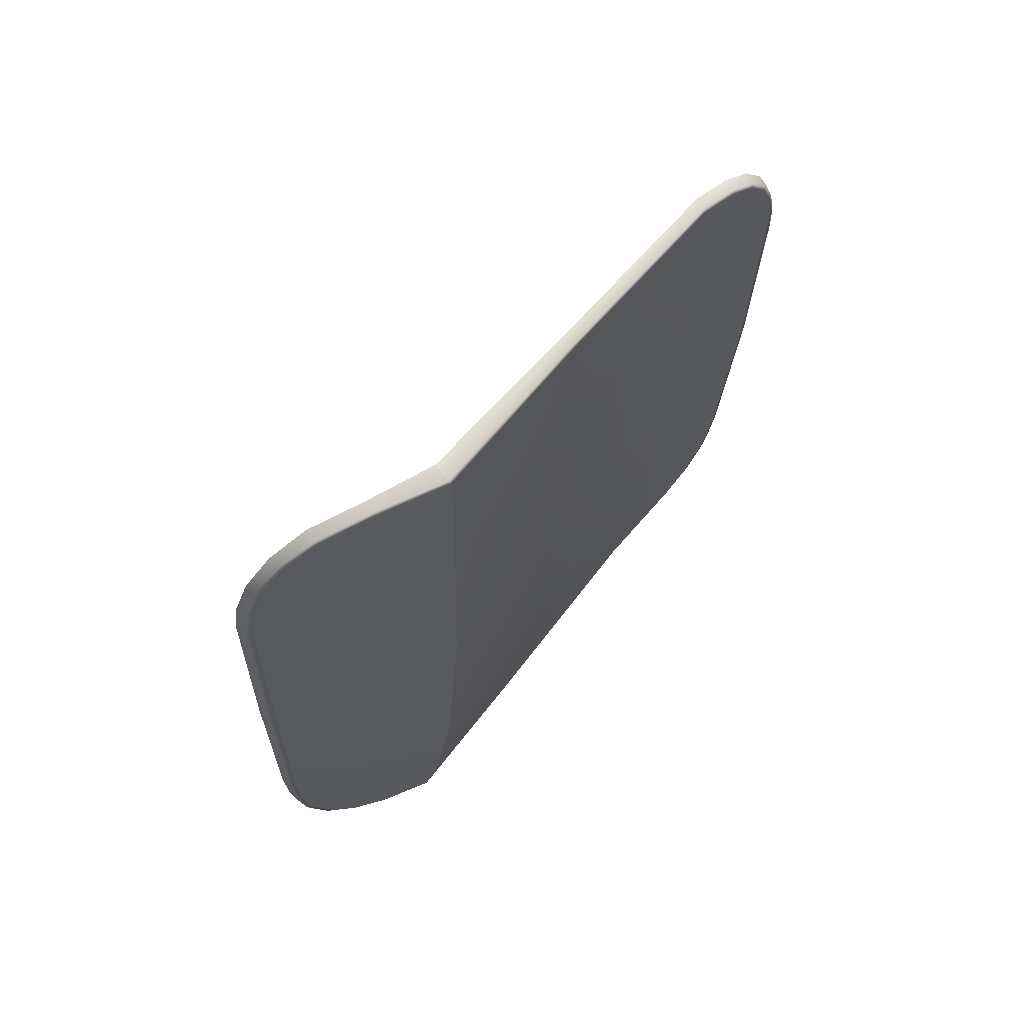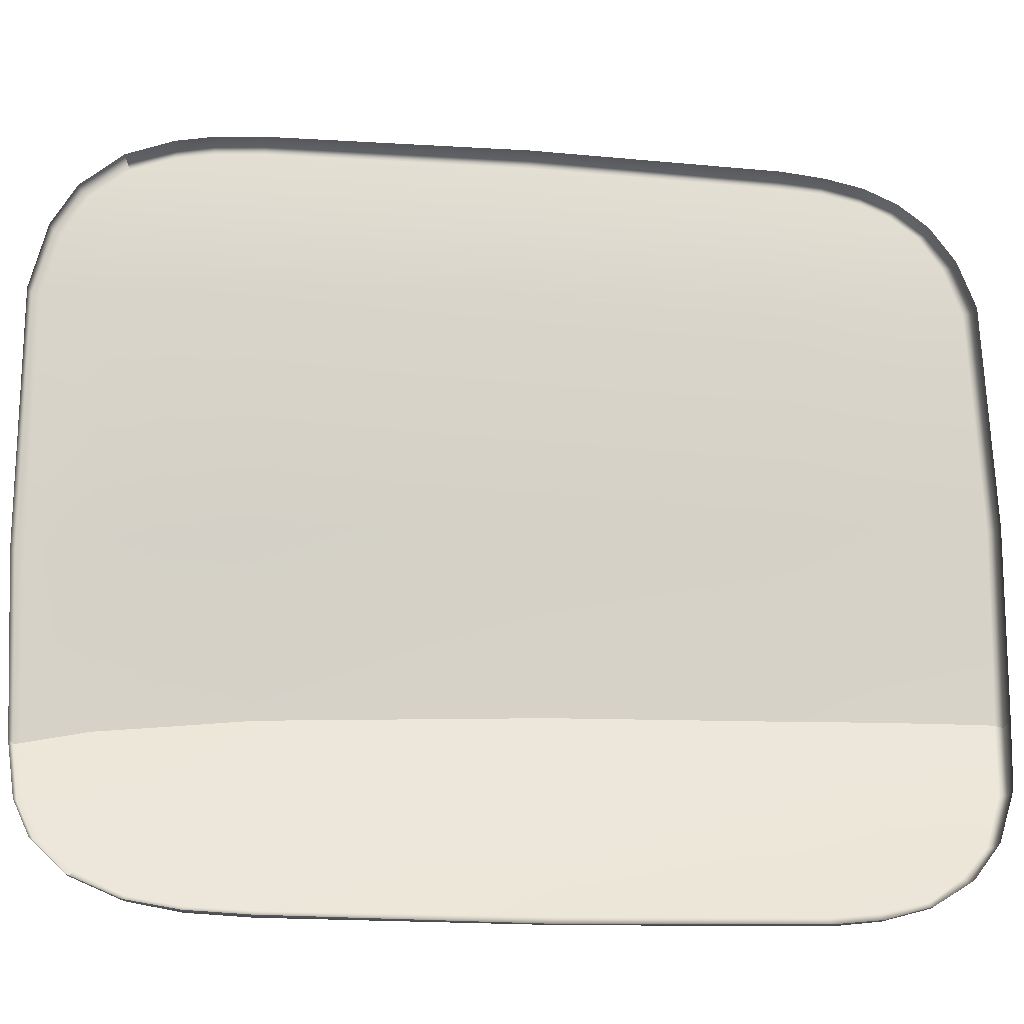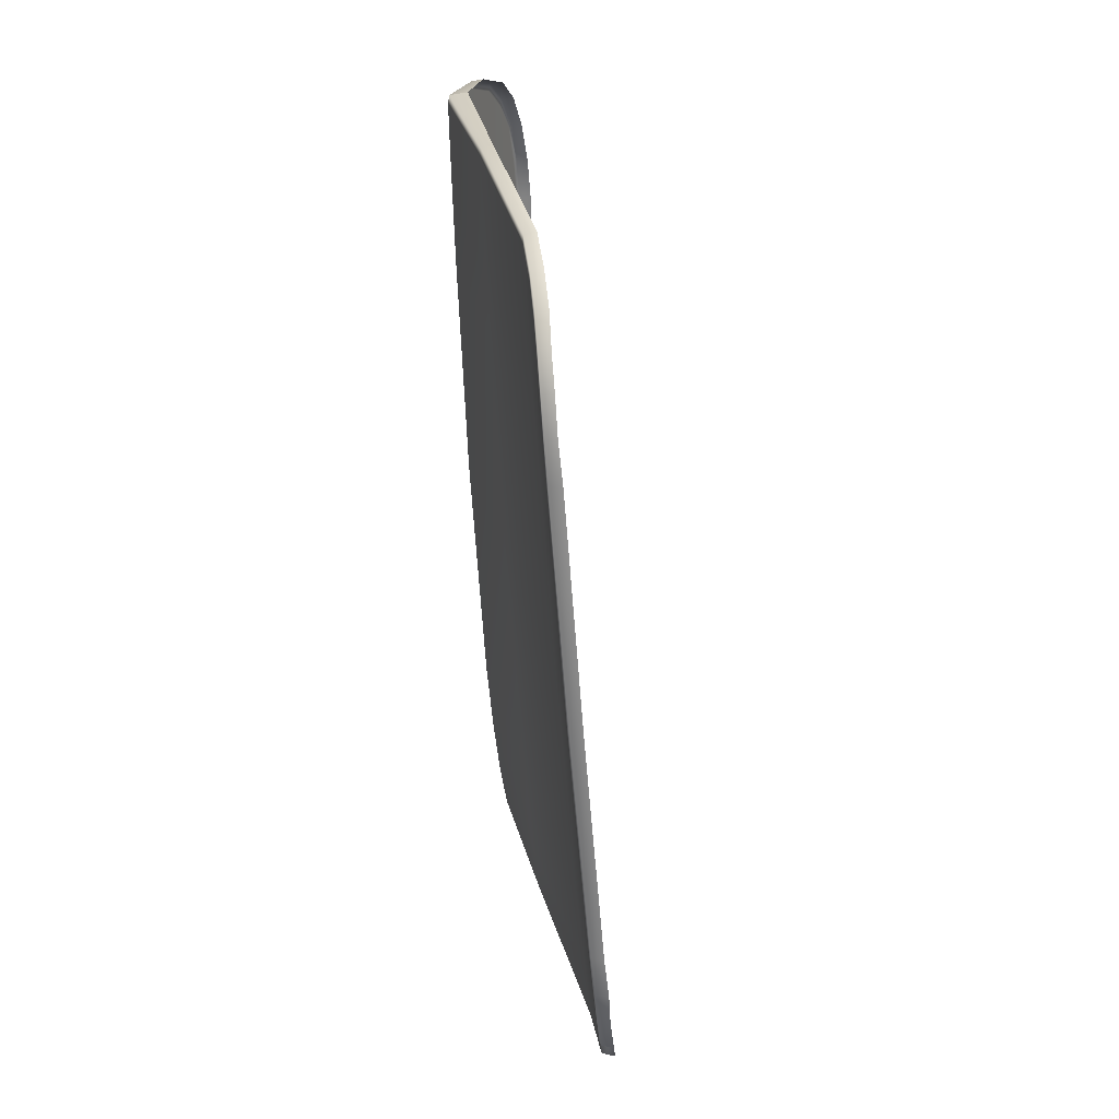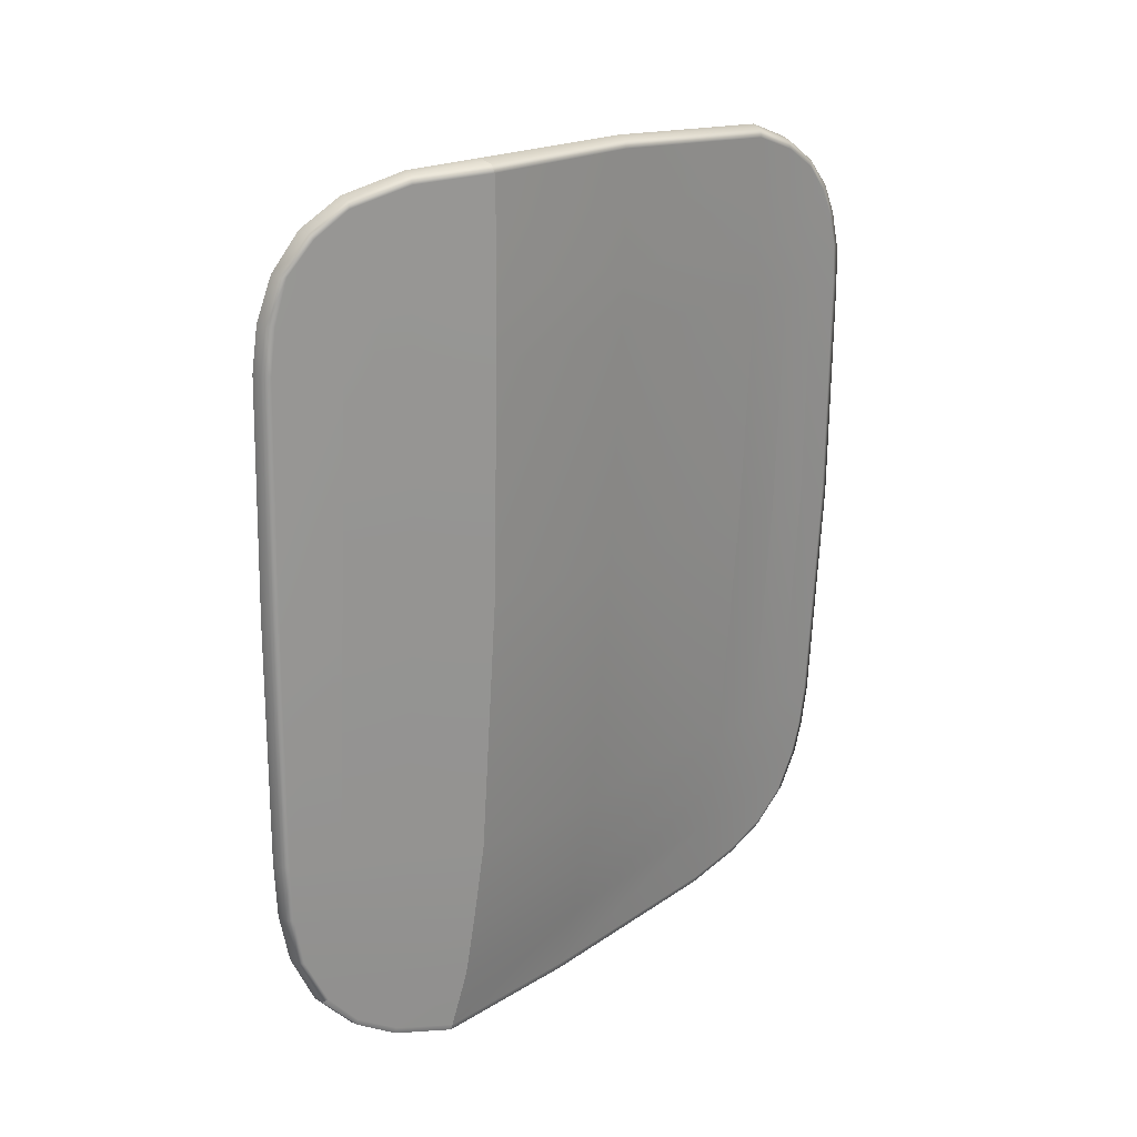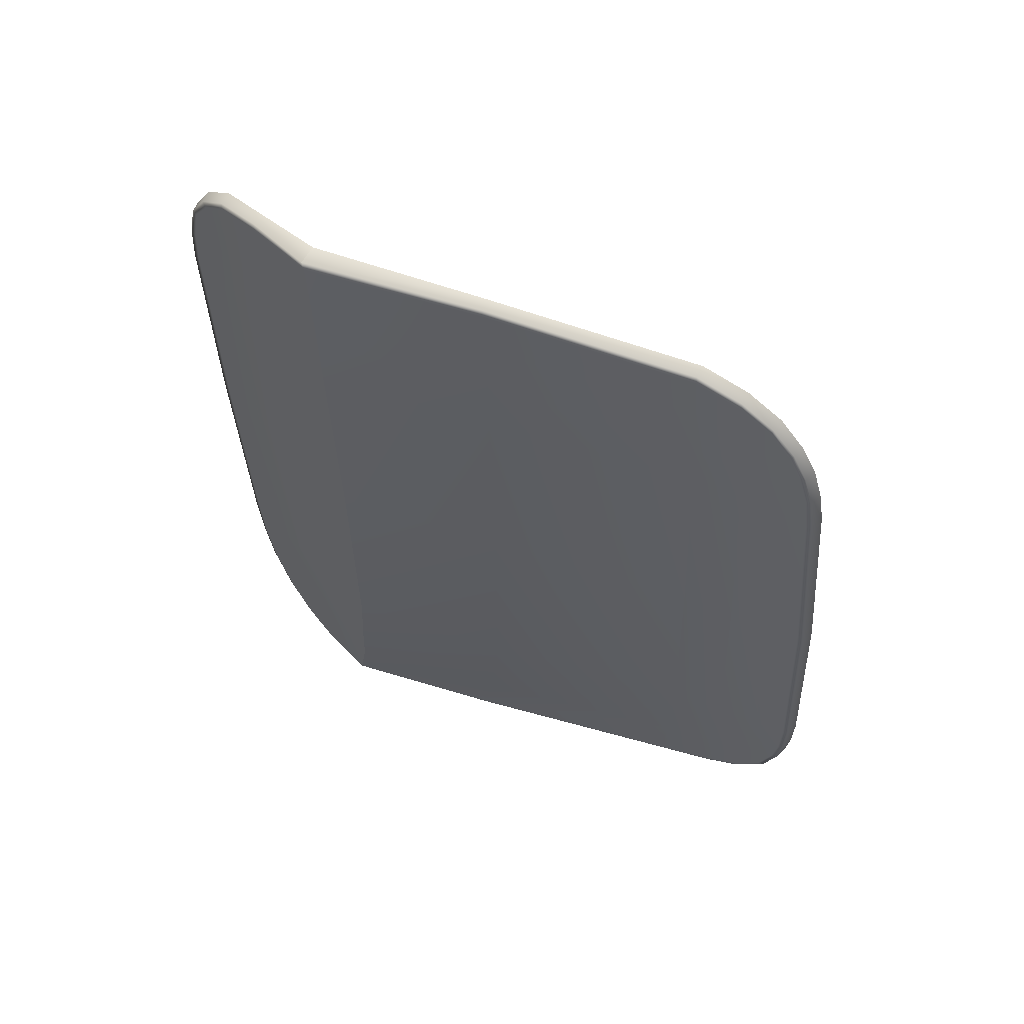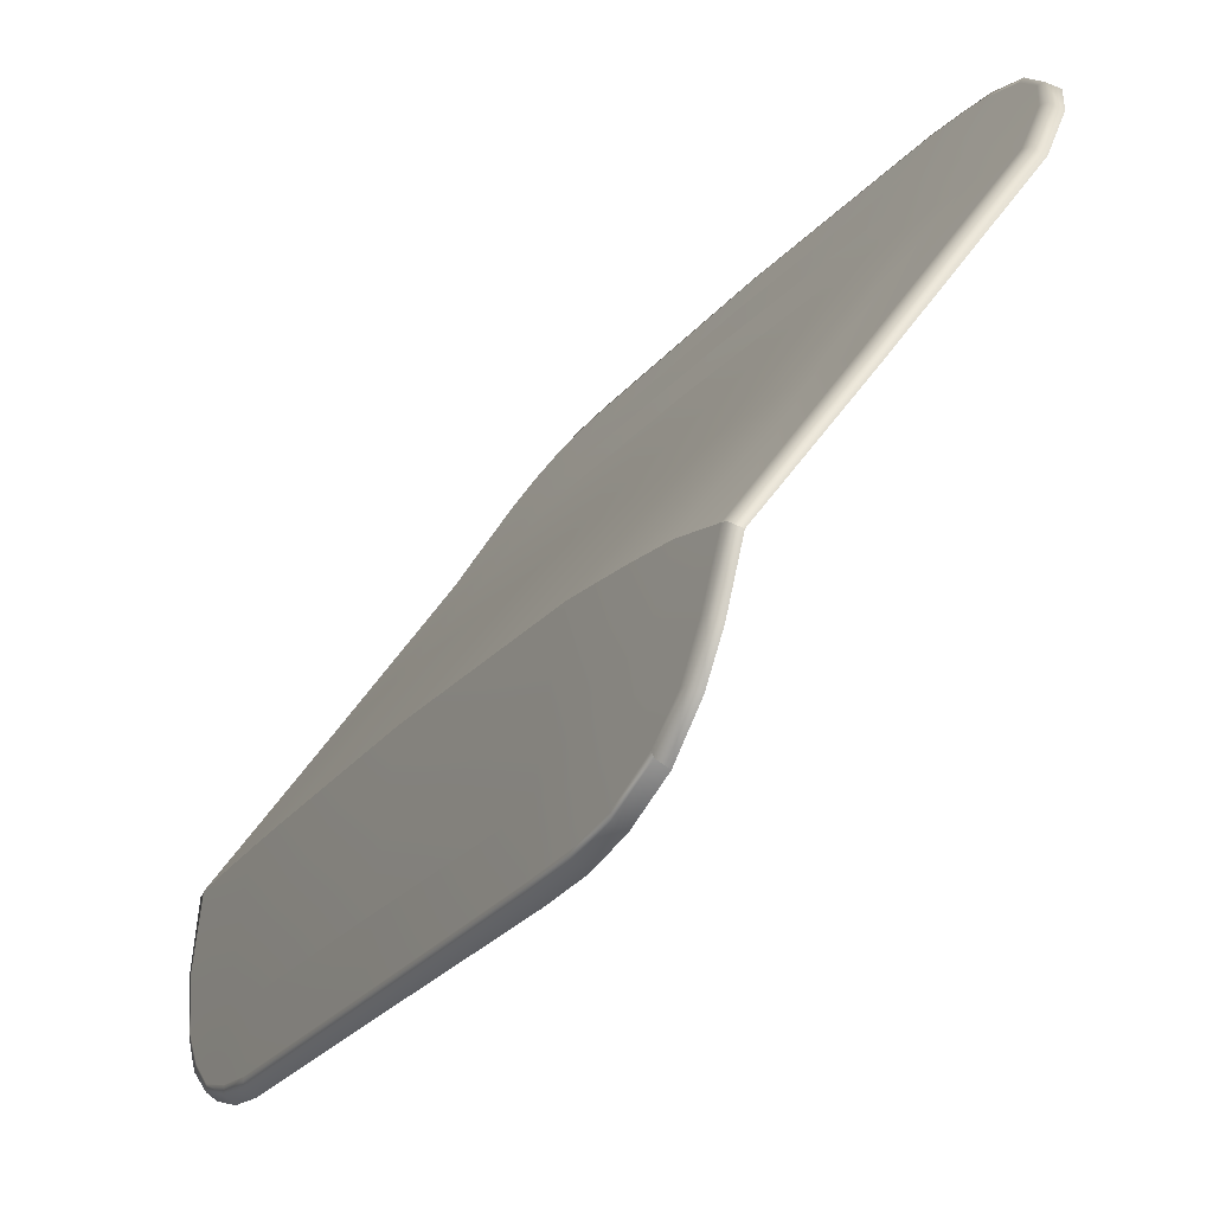
<metadata>
{"format":"obj","ext":"obj","renderer":"f3d","projection":"perspective","resolution":1024,"background":"white","views":[{"elev":63.4,"azim":72.2,"up":"+Z"},{"elev":-46.1,"azim":-89.7,"up":"+Y"},{"elev":28.0,"azim":-158.4,"up":"+Z"},{"elev":19.8,"azim":75.3,"up":"+Z"},{"elev":56.4,"azim":142.5,"up":"+Z"},{"elev":-25.3,"azim":154.6,"up":"+Y"}]}
</metadata>
<code>
g default
v 93.78 166.8 -401
v 91.37 170.2 -401.2
v 93.99 166.9 -395.5
v 91.76 170.3 -391.3
v 91.07 169.8 -407.5
v 90.99 169.4 -410.6
v 90.95 169 -412.1
v 87.81 175.5 -401.4
v 91.62 170.3 -395.6
v 87.34 175.3 -407.4
v 88.25 175.5 -395.6
v 87.16 175.1 -410
v 88.53 175.4 -392
v 87.04 174.9 -411.5
v 89.06 174.4 -391.6
v 88.81 174.5 -395.6
v 88.43 174.4 -401.4
v 88 174.1 -407.5
v 87.84 173.9 -410.2
v 87.73 173.6 -411.9
v 86.94 177.3 -401.3
v 86.46 177.1 -407.1
v 86.39 176.9 -409
v 87.46 177.1 -395.7
v 86.44 176.5 -410.1
v 87.89 176.5 -393.2
v 94.07 166.9 -392.6
v 91.73 170.4 -392.7
v 89.01 174.4 -393
v 88.46 175.4 -393.3
v 87.72 176.8 -393.9
v 88.16 176 -392.5
v 88.1 176.1 -393.6
v 87.86 176.3 -395.7
v 87.36 176.4 -401.4
v 86.88 176.3 -407.3
v 86.75 176.1 -409.4
v 86.68 175.8 -411
v 94.11 166.8 -391.3
v 93.52 166.6 -407.1
v 93.36 166.1 -410.5
v 93.29 165.7 -412
v 94.24 161.8 -400.9
v 93.99 161.8 -406.8
v 94.38 161.9 -395.4
v 94.42 162.3 -393.4
v 94.4 162.9 -392.5
v 93.83 162.1 -409.4
v 93.72 162.7 -410.5
v 93.5 164.4 -411.8
v 93.62 164.5 -410
v 93.78 164.7 -407
v 94.03 165 -400.9
v 94.2 165.1 -395.5
v 94.28 165.1 -392.8
v 94.28 165.1 -391.4
v 94.34 163.8 -391.9
v 94.37 163.6 -393.1
v 94.31 163.6 -395.5
v 94.15 163.4 -400.9
v 93.92 163.2 -406.9
v 93.76 163.1 -409.6
v 93.61 163.5 -411.3
v 93.69 166.7 -391.2
v 94 165 -391.4
v 94.05 163.7 -391.8
v 94.14 162.8 -392.4
v 94.18 162.2 -393.3
v 94.41 162 -394.4
v 94.34 163.6 -394.2
v 94.25 165 -394.1
v 94.03 166.9 -394.1
v 91.66 170.4 -394.1
v 88.91 174.5 -394.4
v 88.35 175.5 -394.5
v 87.95 176.3 -394.7
v 87.57 177 -394.8
v 94.16 161.8 -394.3
v 94.13 161.7 -395.4
v 94 161.7 -400.9
v 93.7 161.7 -406.8
v 86.38 177.1 -408.2
v 86.81 176.2 -408.5
v 87.24 175.2 -408.8
v 87.91 174 -409
v 91.04 169.6 -409.2
v 93.45 166.3 -409
v 93.7 164.7 -408.7
v 93.85 163.1 -408.4
v 93.91 161.9 -408.2
v 93.63 161.7 -408.2
v 93.57 162 -409.4
v 93.46 162.5 -410.6
v 93.36 163.4 -411.4
v 93.25 164.3 -411.8
v 93.05 165.6 -412.1
v 90.7 168.9 -412.2
v 87.44 173.5 -412
v 86.75 174.8 -411.6
v 86.38 175.7 -411
v 86.14 176.4 -410.1
v 86.08 176.9 -409
v 86.07 177 -408.2
v 86.16 177.1 -407.1
v 86.63 177.2 -401.3
v 91.51 170.2 -391.2
v 88.81 174.3 -391.5
v 88.27 175.3 -391.9
v 87.88 176 -392.5
v 87.62 176.5 -393.1
v 87.43 176.8 -393.9
v 87.29 177 -394.7
v 87.15 177.1 -395.7
v 86.73 175.8 -410.8
v 87.1 174.9 -411.4
v 87.78 173.6 -411.8
v 90.98 169.1 -412
v 93.31 165.8 -411.9
v 93.53 164.4 -411.6
v 93.64 163.5 -411.2
v 86.52 176.4 -410
v 86.47 176.8 -409.1
v 86.49 176.9 -408.2
v 86.56 177 -407.1
v 87.05 177.1 -401.3
v 87.55 177 -395.7
v 87.65 176.9 -394.8
v 87.8 176.7 -393.9
v 94.42 162.5 -393.3
v 94.41 162.2 -394.4
v 94.39 162.1 -395.4
v 94.24 162 -400.9
v 94.01 162 -406.8
v 93.93 162.1 -408.2
v 93.85 162.3 -409.4
v 93.74 162.8 -410.5
v 87.95 176.5 -393.3
v 88.19 176 -392.7
v 88.55 175.4 -392.2
v 89.08 174.4 -391.8
v 91.77 170.4 -391.5
v 94.11 166.9 -391.5
v 94.31 165.1 -391.6
v 94.38 163.8 -392
v 94.41 163.1 -392.6
g gas_door group7
f 1 2 9 3
f 27 28 141 142
f 2 1 40 5
f 86 87 41 6
f 117 118 42 7
f 17 18 10 8
f 16 17 8 11
f 84 85 19 12
f 139 140 29 30
f 115 116 20 14
f 140 141 28 29
f 9 2 17 16
f 2 5 18 17
f 6 19 85 86
f 20 116 117 7
f 35 36 124 125
f 122 123 83 37
f 34 35 125 126
f 25 121 114 38
f 137 138 33 128
f 72 73 28 27
f 29 28 73 74
f 30 29 74 75
f 76 127 128 33
f 30 33 138 139
f 75 76 33 30
f 11 8 35 34
f 8 10 36 35
f 83 84 12 37
f 14 38 114 115
f 52 53 60 61
f 53 54 59 60
f 70 71 55 58
f 143 144 58 55
f 88 89 62 51
f 119 120 63 50
f 118 119 50 42
f 87 88 51 41
f 40 1 53 52
f 1 3 54 53
f 27 55 71 72
f 142 143 55 27
f 144 145 129 58
f 129 130 70 58
f 60 59 131 132
f 61 60 132 133
f 134 135 62 89
f 136 49 63 120
f 39 4 106 64
f 56 39 64 65
f 57 56 65 66
f 57 66 67 47
f 67 68 46 47
f 59 70 130 131
f 54 71 70 59
f 72 71 54 3
f 3 9 73 72
f 74 73 9 16
f 75 74 16 11
f 34 76 75 11
f 126 127 76 34
f 69 46 68 78
f 45 69 78 79
f 43 45 79 80
f 44 43 80 81
f 36 83 123 124
f 10 84 83 36
f 18 85 84 10
f 86 85 18 5
f 5 40 87 86
f 52 88 87 40
f 61 89 88 52
f 133 134 89 61
f 90 44 81 91
f 48 90 91 92
f 92 93 49 48
f 93 94 63 49
f 50 63 94 95
f 42 50 95 96
f 7 42 96 97
f 20 7 97 98
f 14 20 98 99
f 38 14 99 100
f 38 100 101 25
f 25 101 102 23
f 82 23 102 103
f 22 82 103 104
f 21 22 104 105
f 4 15 107 106
f 15 13 108 107
f 13 32 109 108
f 110 109 32 26
f 31 111 110 26
f 31 77 112 111
f 77 24 113 112
f 105 113 24 21
f 37 114 121 122
f 115 114 37 12
f 12 19 116 115
f 117 116 19 6
f 6 41 118 117
f 51 119 118 41
f 62 120 119 51
f 135 136 120 62
f 122 121 25 23
f 82 123 122 23
f 124 123 82 22
f 125 124 22 21
f 126 125 21 24
f 24 77 127 126
f 128 127 77 31
f 26 137 128 31
f 46 129 145 47
f 69 130 129 46
f 131 130 69 45
f 132 131 45 43
f 133 132 43 44
f 90 134 133 44
f 48 135 134 90
f 49 136 135 48
f 32 138 137 26
f 139 138 32 13
f 15 140 139 13
f 4 141 140 15
f 142 141 4 39
f 56 143 142 39
f 57 144 143 56
f 47 145 144 57

</code>
